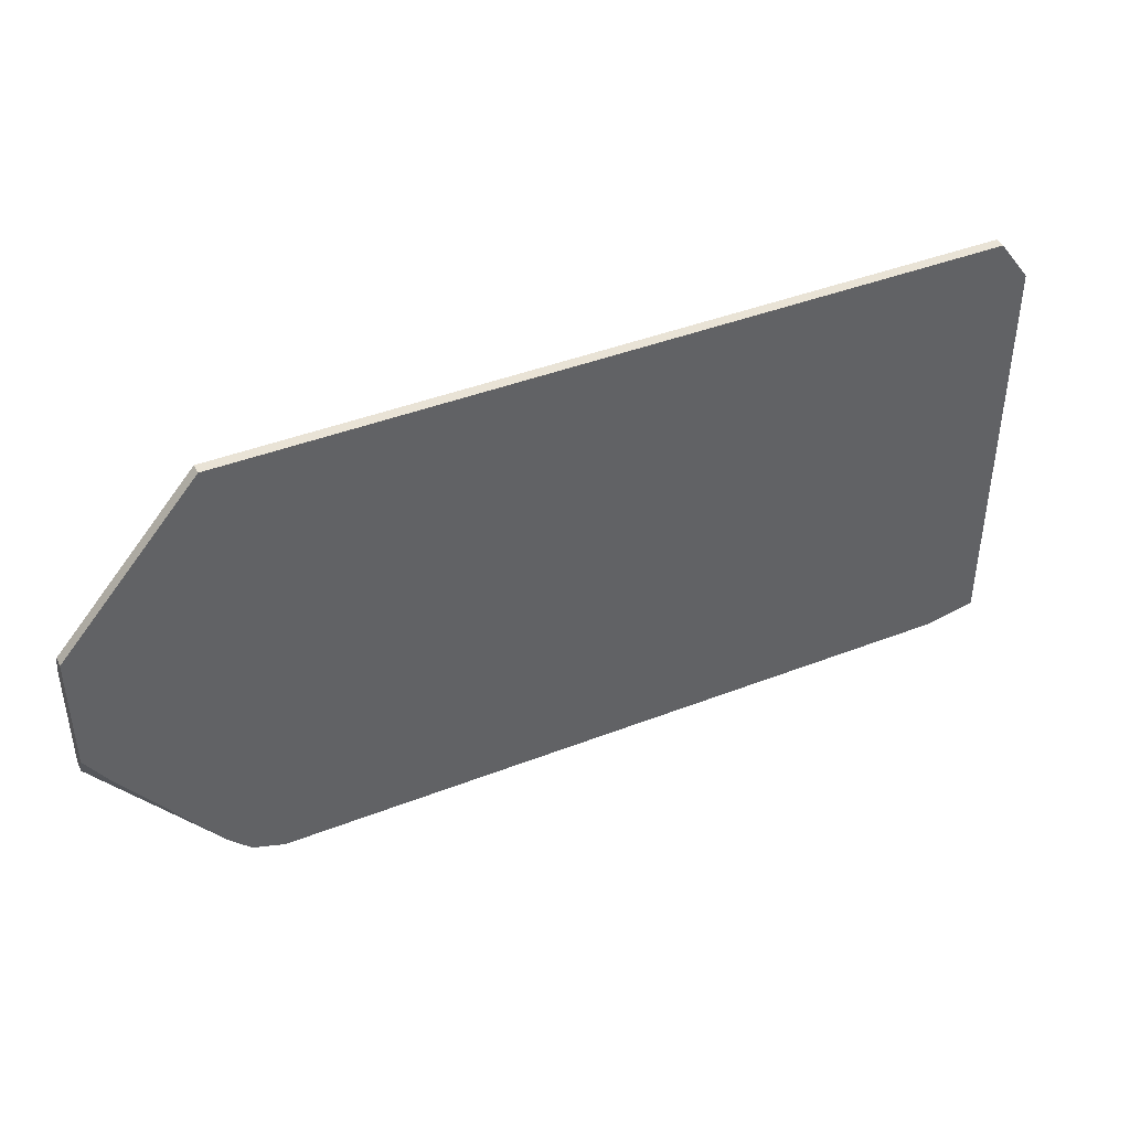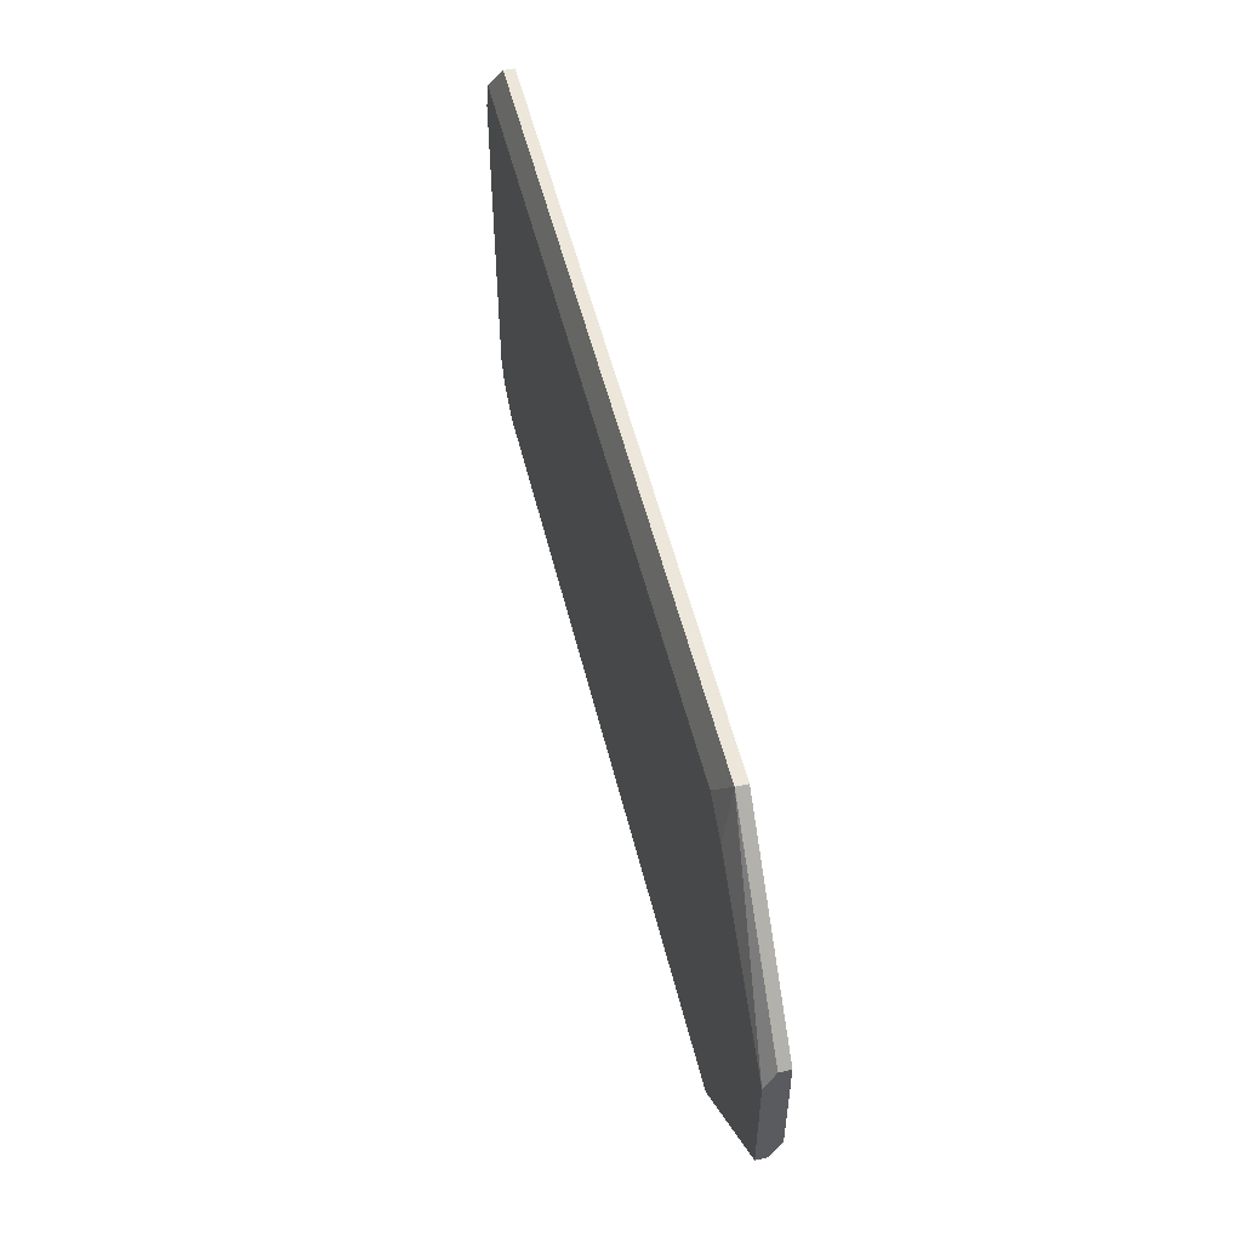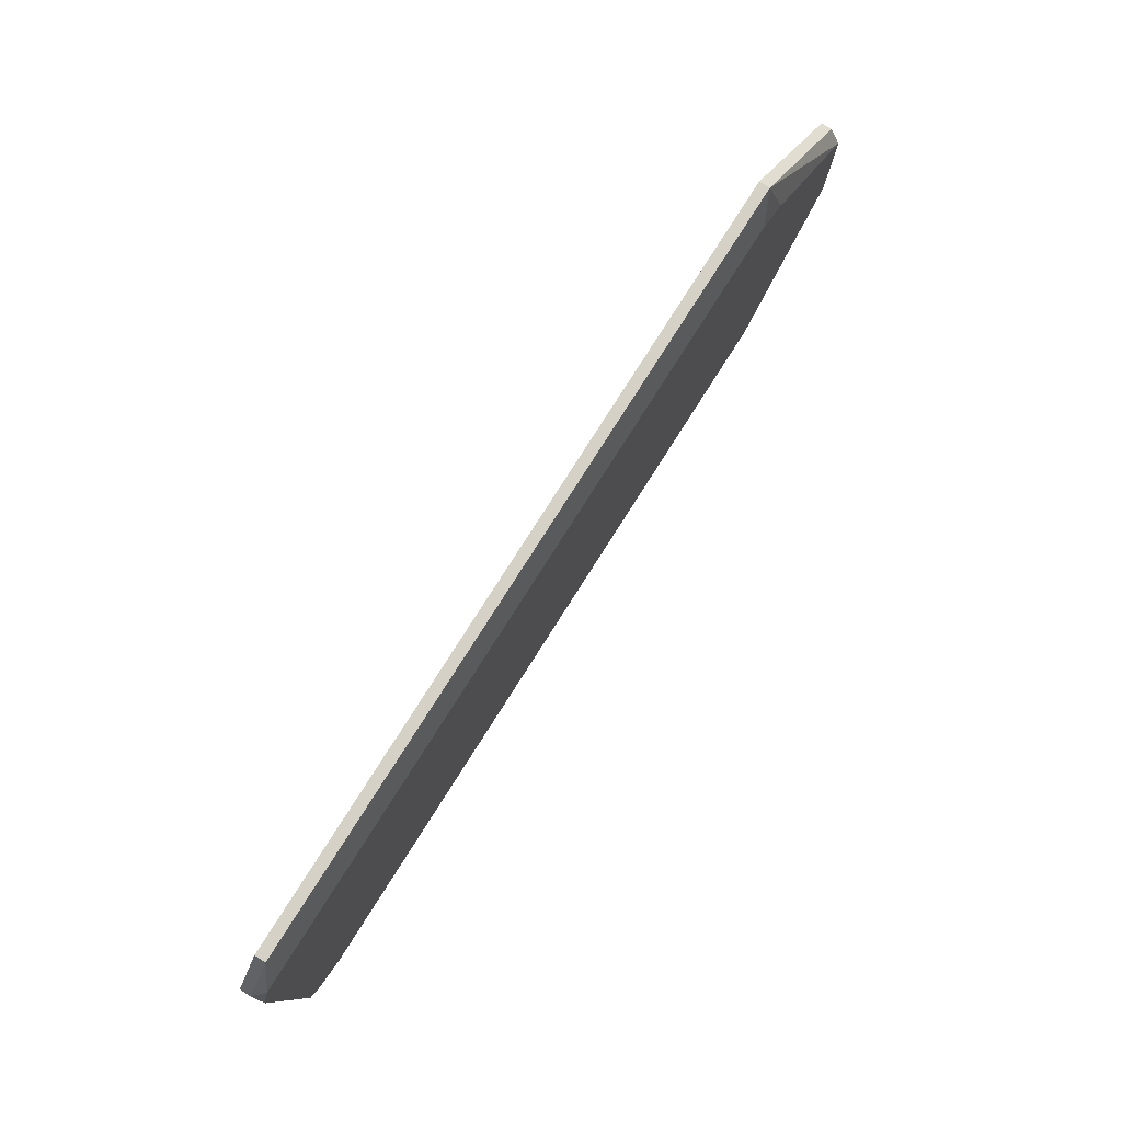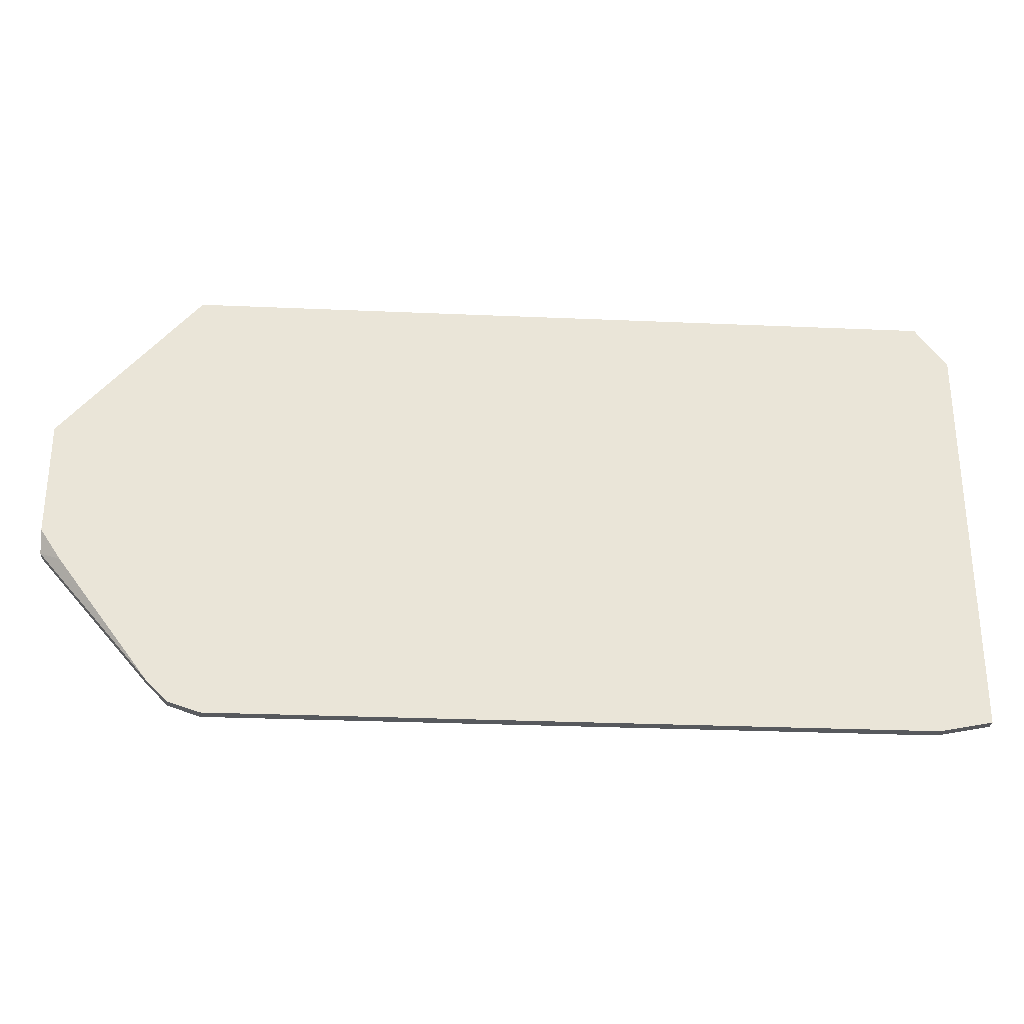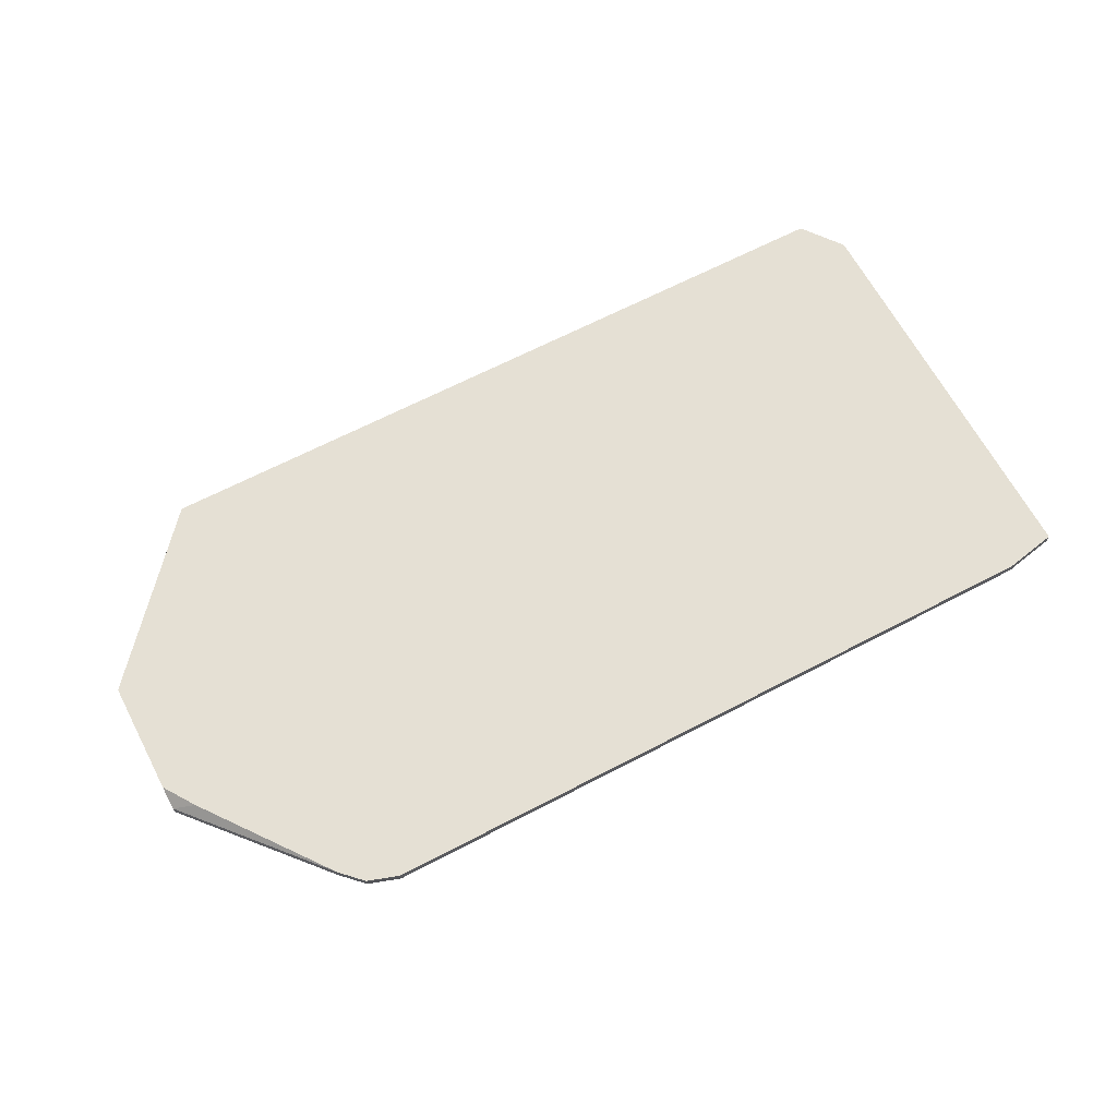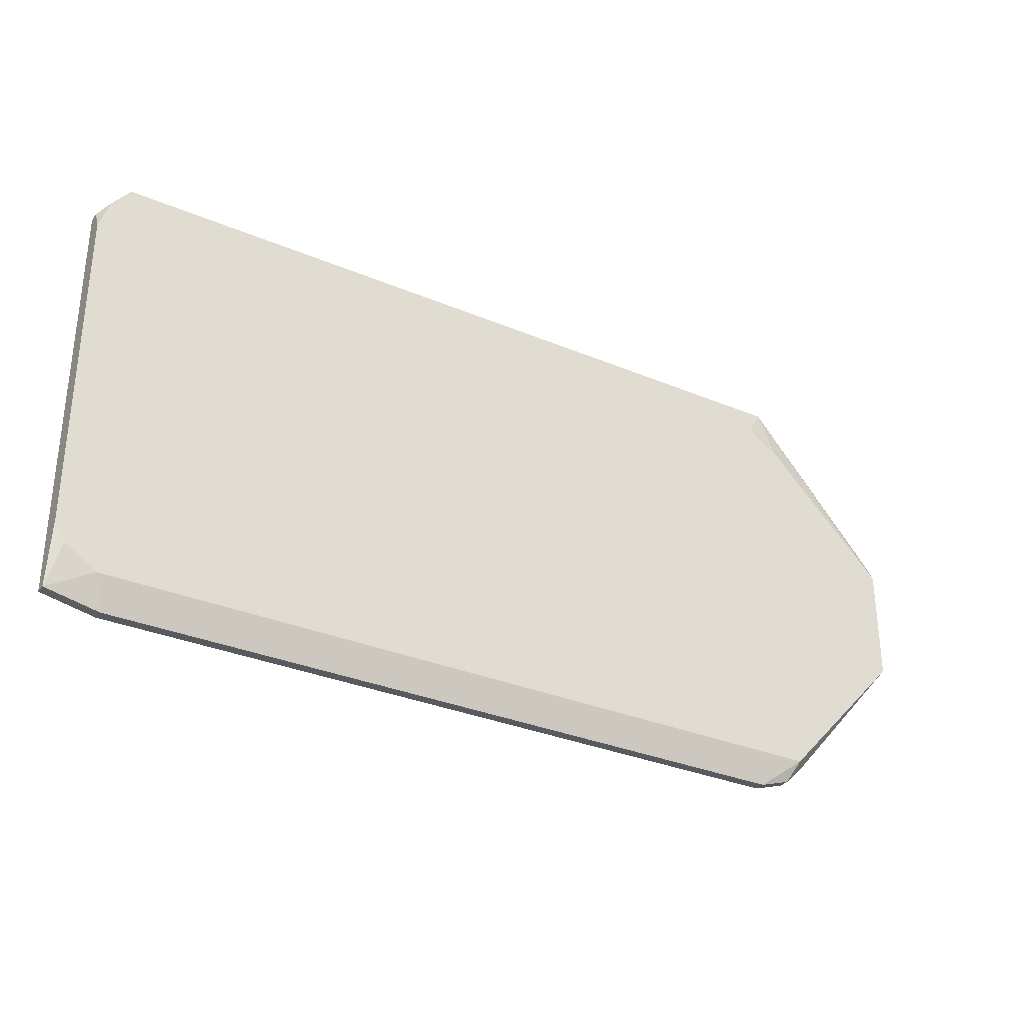
<metadata>
{"format":"obj","ext":"obj","renderer":"f3d","projection":"perspective","resolution":1024,"background":"white","views":[{"elev":42.0,"azim":-25.1,"up":"+Y"},{"elev":52.7,"azim":-103.6,"up":"+Y"},{"elev":79.4,"azim":122.5,"up":"+Y"},{"elev":-29.0,"azim":-3.7,"up":"+Y"},{"elev":65.2,"azim":-27.8,"up":"+Z"},{"elev":-31.9,"azim":149.4,"up":"+Y"}]}
</metadata>
<code>
v -0.1686 -0.02067 -0.05811
v 0.1299 0.06076 -0.05133
v 0.1299 0.06076 -0.05472
v 0.1299 0.05397 -0.05811
v -0.1686 -0.02067 -0.05472
v 0.1299 -0.0512 -0.05811
v 0.1299 -0.07156 -0.05133
v 0.1299 -0.07156 -0.05472
v 0.1265 0.06415 -0.05811
v 0.1265 -0.05799 -0.05811
v 0.1197 0.07433 -0.05133
v 0.1197 0.07433 -0.05472
v -0.1686 -0.01388 -0.05133
v 0.1163 -0.06477 -0.05811
v 0.1129 -0.07495 -0.05133
v 0.1129 -0.07495 -0.05472
v -0.1144 -0.07495 -0.05133
v -0.1144 -0.07495 -0.05472
v -0.1178 0.06415 -0.05811
v -0.1245 0.07433 -0.05133
v -0.1245 0.07433 -0.05472
v -0.1245 -0.07156 -0.05133
v -0.1245 -0.07156 -0.05472
v -0.1279 0.05736 -0.05811
v -0.1279 -0.06477 -0.05811
v -0.1313 -0.06477 -0.05133
v -0.1313 -0.06477 -0.05472
v -0.1619 -0.02406 -0.05133
v -0.1686 0.02344 -0.05133
v -0.1686 0.02344 -0.05472
v -0.1686 0.01665 -0.05811
f 21 20 11
f 21 11 12
f 9 19 21
f 9 21 12
f 15 17 18
f 15 18 16
f 24 21 19
f 3 4 9
f 3 9 12
f 3 12 11
f 3 11 2
f 8 7 15
f 8 15 16
f 8 16 14
f 8 14 10
f 8 10 6
f 8 6 4
f 8 4 3
f 8 3 2
f 8 2 7
f 29 20 21
f 29 21 30
f 25 14 16
f 25 16 18
f 31 24 19
f 31 19 9
f 31 9 4
f 31 4 6
f 31 6 10
f 31 10 14
f 31 14 25
f 31 25 1
f 31 30 21
f 31 21 24
f 23 25 18
f 22 23 18
f 22 18 17
f 5 13 29
f 5 29 30
f 5 30 31
f 5 31 1
f 27 26 5
f 27 5 1
f 27 1 25
f 27 25 23
f 27 23 22
f 27 22 26
f 28 5 26
f 28 26 22
f 28 22 17
f 28 17 15
f 28 15 7
f 28 7 2
f 28 2 11
f 28 11 20
f 28 20 29
f 28 29 13
f 28 13 5

</code>
